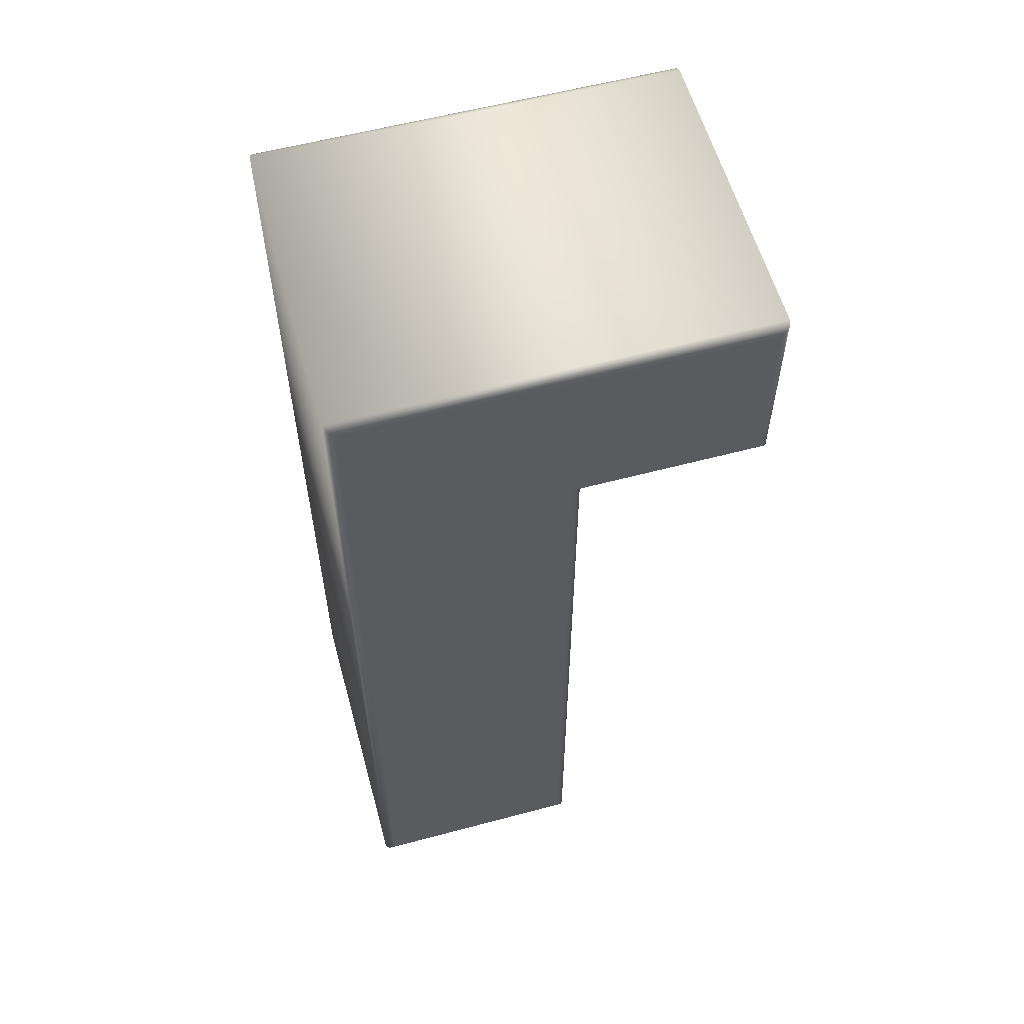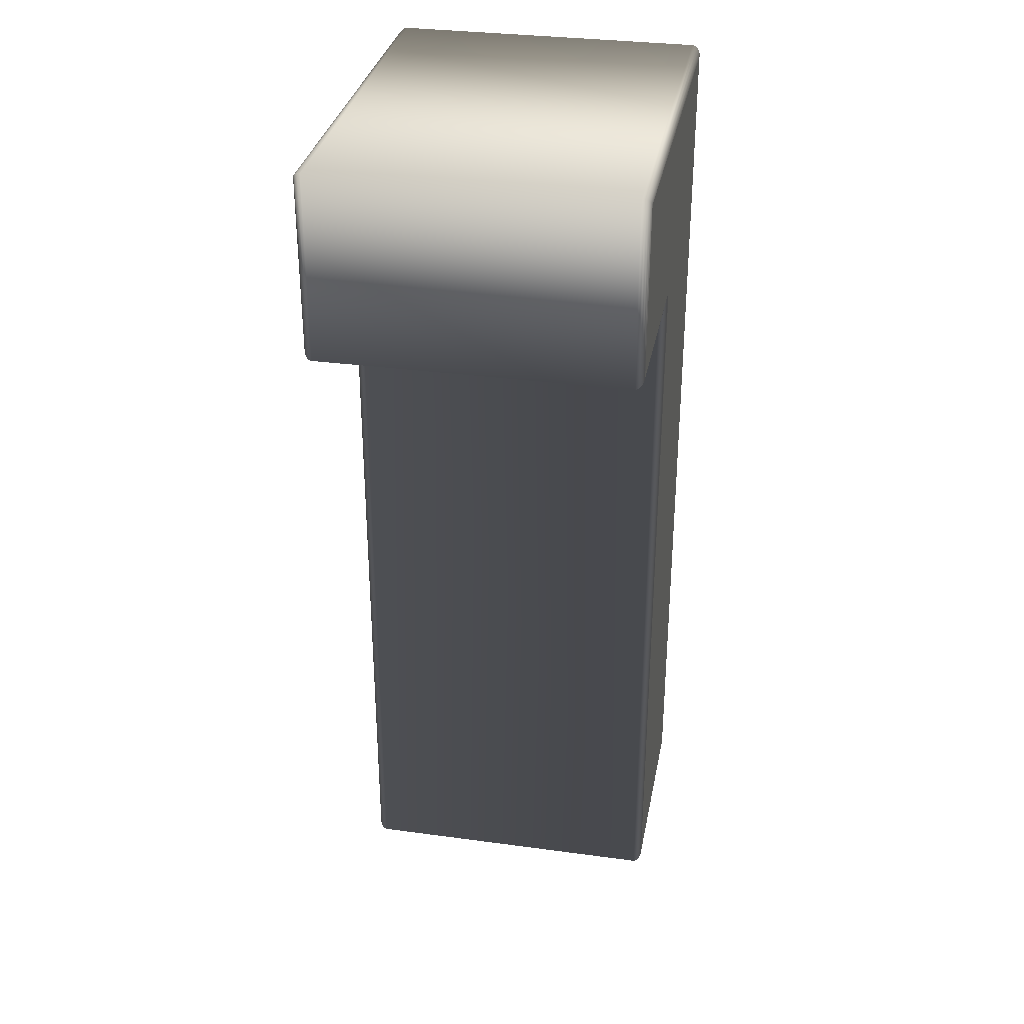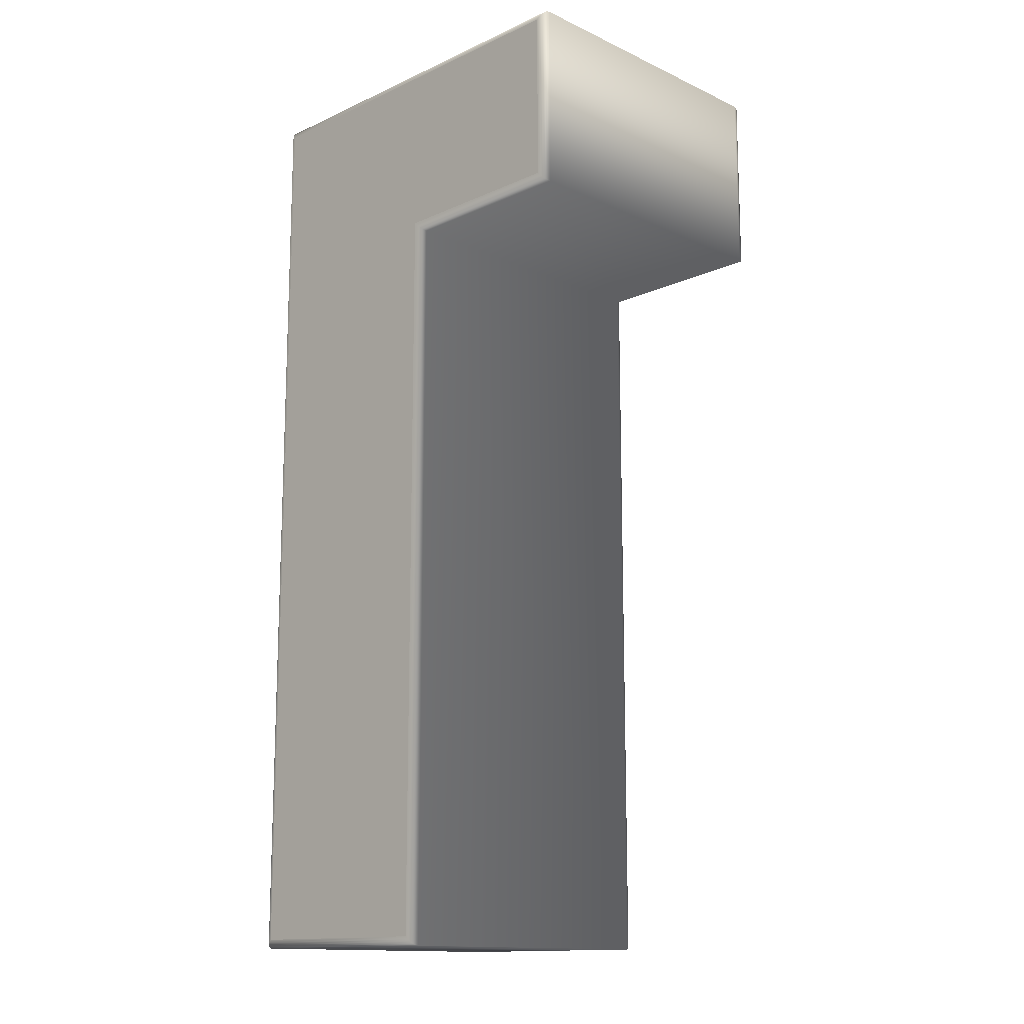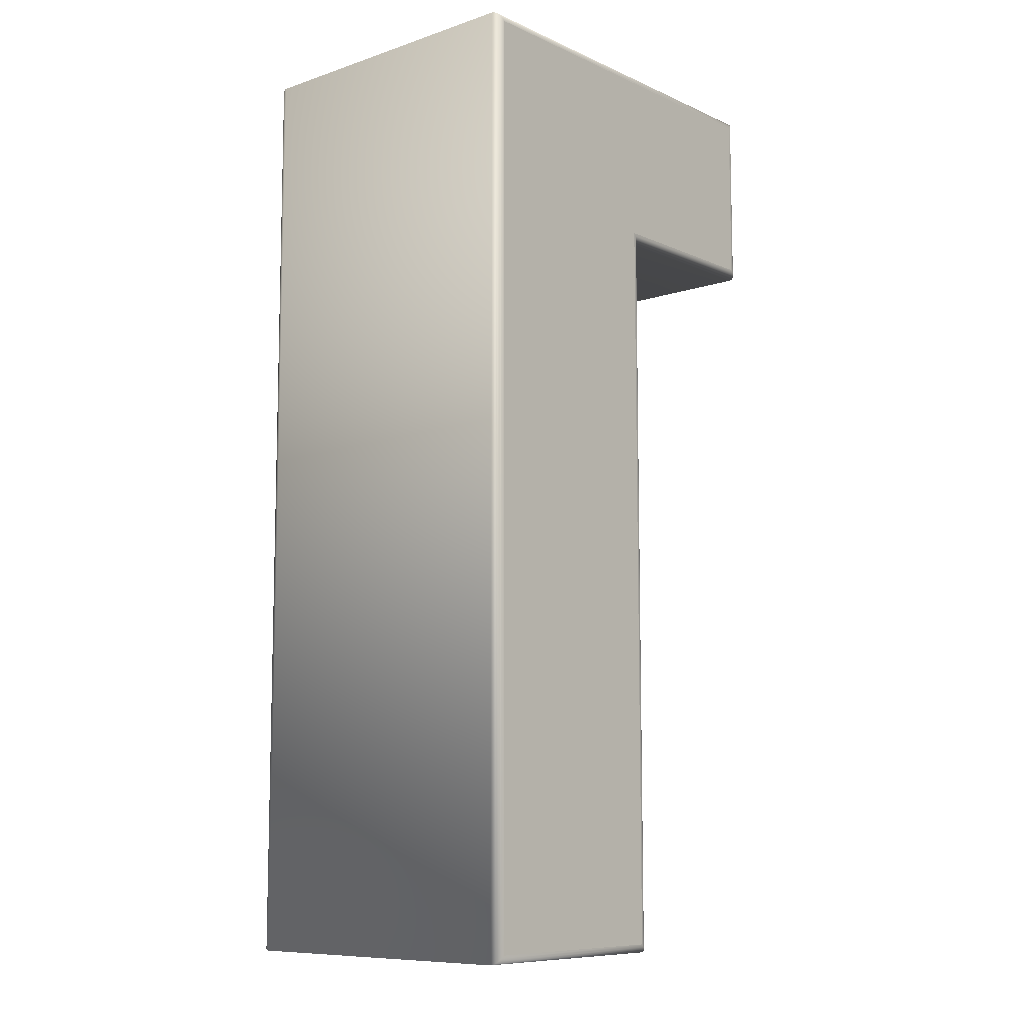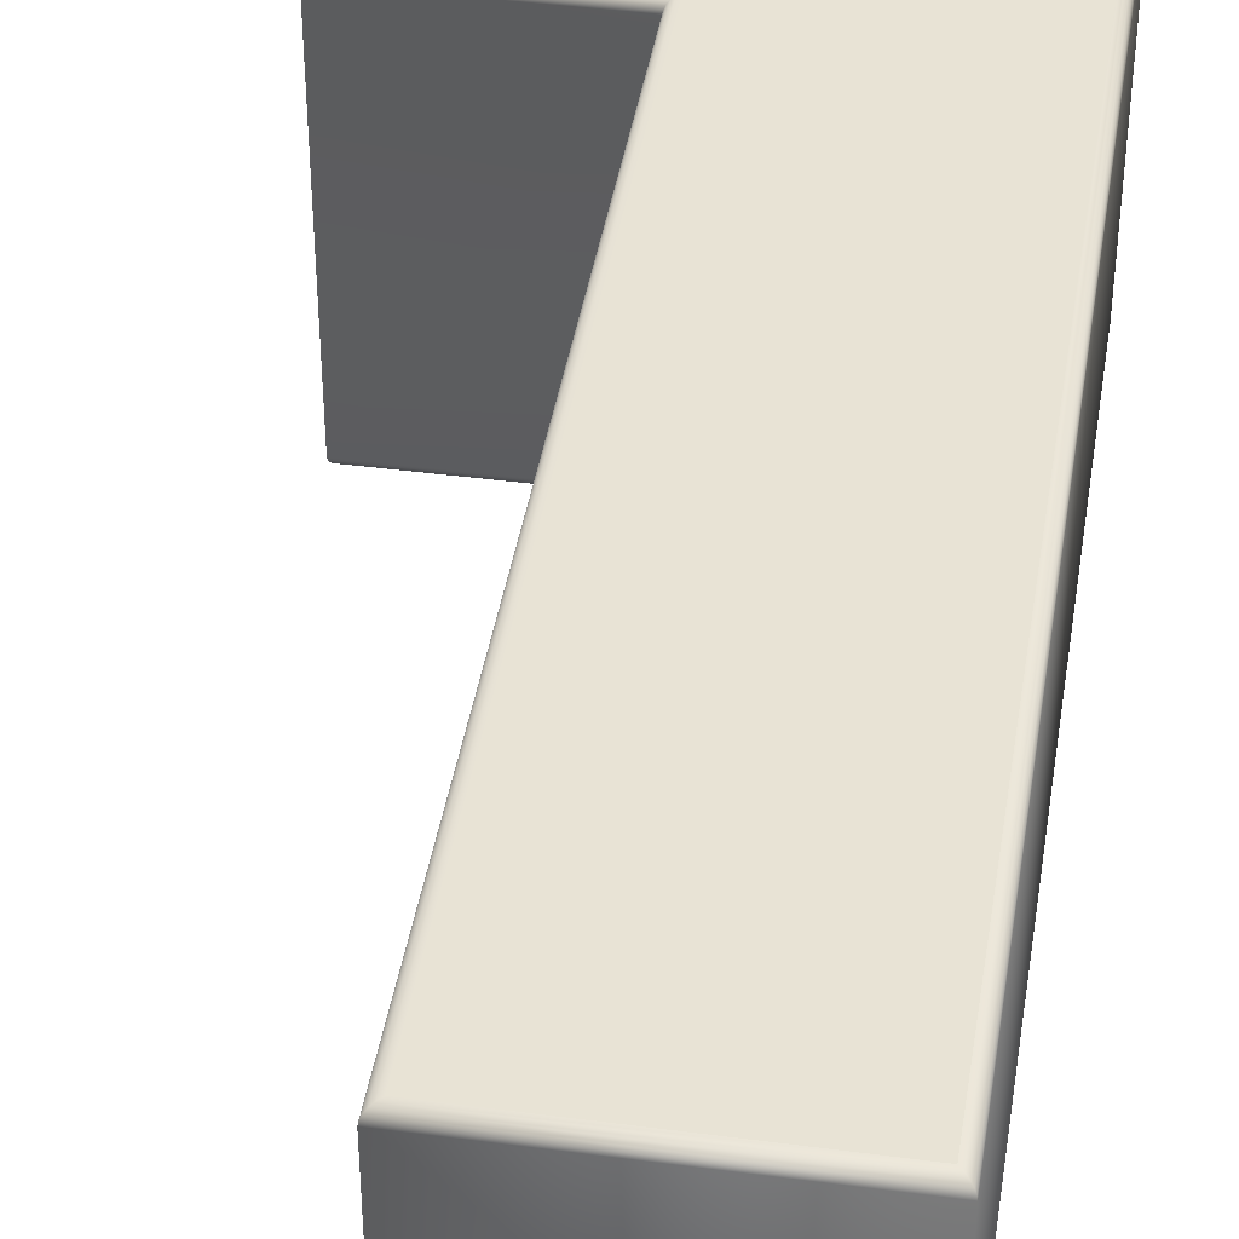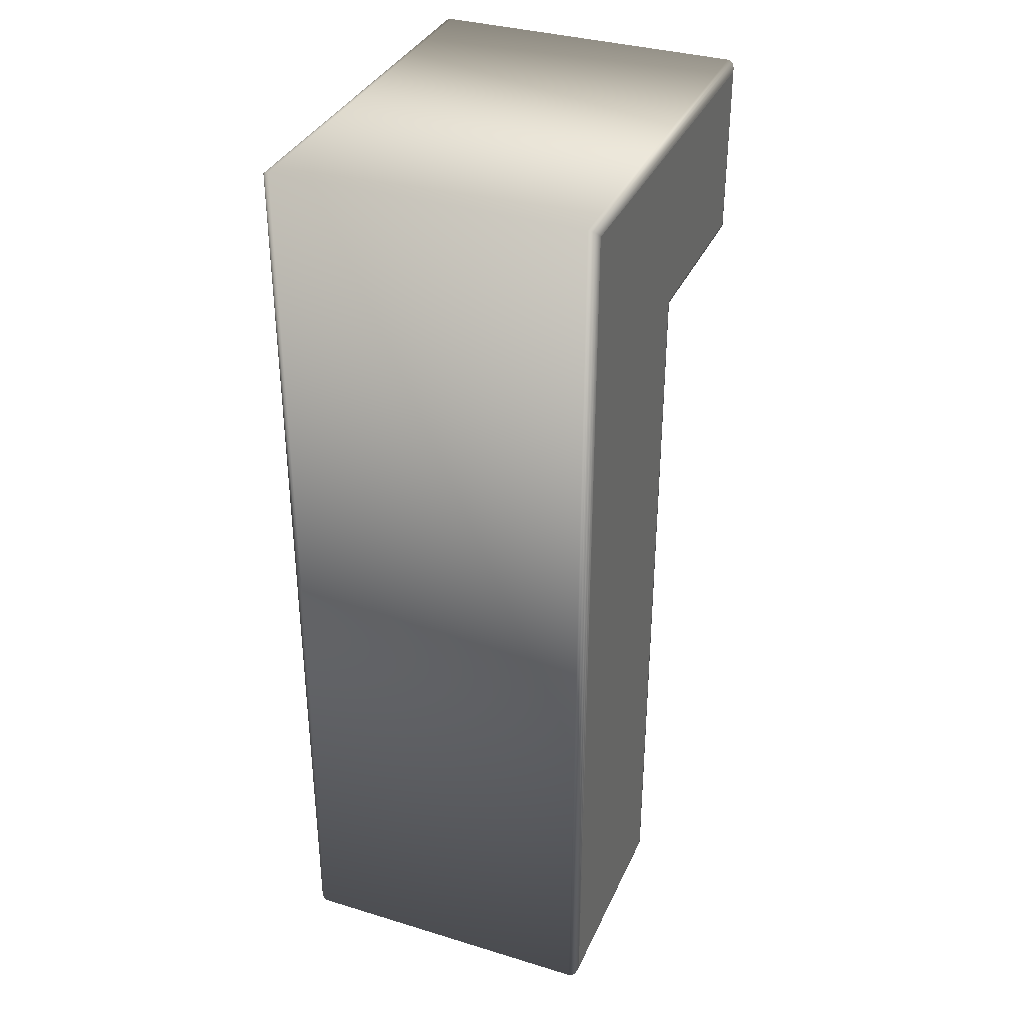
<metadata>
{"format":"obj","ext":"obj","renderer":"f3d","projection":"perspective","resolution":1024,"background":"white","views":[{"elev":58.4,"azim":164.6,"up":"+Y"},{"elev":32.4,"azim":-79.3,"up":"+Y"},{"elev":-14.1,"azim":-135.1,"up":"+Y"},{"elev":-9.3,"azim":131.0,"up":"+Y"},{"elev":41.3,"azim":9.1,"up":"+Z"},{"elev":35.1,"azim":112.0,"up":"+Y"}]}
</metadata>
<code>
v -0.3294 1.053 0.184
v 0.1207 1.053 0.184
v 0.1207 0.01 0.184
v -0.1207 0.01 0.184
v -0.1207 0.8595 0.184
v -0.3294 0.8595 0.184
v -0.3294 1.053 -0.184
v 0.1207 1.053 -0.184
v 0.1207 0.01 -0.184
v -0.1207 0.01 -0.184
v -0.1207 0.8595 -0.184
v -0.3294 0.8595 -0.184
v -0.3294 1.053 -0.184
v -0.3324 1.056 -0.1835
v -0.3352 1.059 -0.1821
v -0.3374 1.061 -0.1799
v -0.3389 1.063 -0.1771
v -0.3394 1.063 -0.174
v -0.3394 1.063 0.174
v -0.3389 1.063 0.1771
v -0.3374 1.061 0.1799
v -0.3352 1.059 0.1821
v -0.3324 1.056 0.1835
v -0.3294 1.053 0.184
v 0.1207 1.053 -0.184
v 0.1238 1.056 -0.1835
v 0.1266 1.059 -0.1821
v 0.1288 1.061 -0.1799
v 0.1302 1.063 -0.1771
v 0.1307 1.063 -0.174
v 0.1307 1.063 0.174
v 0.1302 1.063 0.1771
v 0.1288 1.061 0.1799
v 0.1266 1.059 0.1821
v 0.1238 1.056 0.1835
v 0.1207 1.053 0.184
v 0.1207 0.01 -0.184
v 0.1238 0.00691 -0.1835
v 0.1266 0.004122 -0.1821
v 0.1288 0.00191 -0.1799
v 0.1302 0.000489 -0.1771
v 0.1307 0 -0.174
v 0.1307 -0 0.174
v 0.1302 0.000489 0.1771
v 0.1288 0.00191 0.1799
v 0.1266 0.004122 0.1821
v 0.1238 0.00691 0.1835
v 0.1207 0.01 0.184
v -0.1207 0.01 -0.184
v -0.1238 0.00691 -0.1835
v -0.1266 0.004122 -0.1821
v -0.1288 0.00191 -0.1799
v -0.1302 0.000489 -0.1771
v -0.1307 0 -0.174
v -0.1307 -0 0.174
v -0.1302 0.000489 0.1771
v -0.1288 0.00191 0.1799
v -0.1266 0.004122 0.1821
v -0.1238 0.00691 0.1835
v -0.1207 0.01 0.184
v -0.1207 0.8595 -0.184
v -0.1238 0.8564 -0.1835
v -0.1266 0.8536 -0.1821
v -0.1288 0.8514 -0.1799
v -0.1302 0.85 -0.1771
v -0.1307 0.8495 -0.174
v -0.1307 0.8495 0.174
v -0.1302 0.85 0.1771
v -0.1288 0.8514 0.1799
v -0.1266 0.8536 0.1821
v -0.1238 0.8564 0.1835
v -0.1207 0.8595 0.184
v -0.3294 0.8595 -0.184
v -0.3324 0.8564 -0.1835
v -0.3352 0.8536 -0.1821
v -0.3374 0.8514 -0.1799
v -0.3389 0.85 -0.1771
v -0.3394 0.8495 -0.174
v -0.3394 0.8495 0.174
v -0.3389 0.85 0.1771
v -0.3374 0.8514 0.1799
v -0.3352 0.8536 0.1821
v -0.3324 0.8564 0.1835
v -0.3294 0.8595 0.184
f 6 2 1
f 6 5 2
f 5 3 2
f 4 3 5
f 12 7 8
f 12 8 11
f 11 8 9
f 10 11 9
f 14 26 25 13
f 15 27 26 14
f 16 28 27 15
f 17 29 28 16
f 18 30 29 17
f 19 31 30 18
f 20 32 31 19
f 21 33 32 20
f 22 34 33 21
f 23 35 34 22
f 24 36 35 23
f 26 38 37 25
f 27 39 38 26
f 28 40 39 27
f 29 41 40 28
f 30 42 41 29
f 31 43 42 30
f 32 44 43 31
f 33 45 44 32
f 34 46 45 33
f 35 47 46 34
f 36 48 47 35
f 38 50 49 37
f 39 51 50 38
f 40 52 51 39
f 41 53 52 40
f 42 54 53 41
f 43 55 54 42
f 44 56 55 43
f 45 57 56 44
f 46 58 57 45
f 47 59 58 46
f 48 60 59 47
f 50 62 61 49
f 51 63 62 50
f 52 64 63 51
f 53 65 64 52
f 54 66 65 53
f 55 67 66 54
f 56 68 67 55
f 57 69 68 56
f 58 70 69 57
f 59 71 70 58
f 60 72 71 59
f 62 74 73 61
f 63 75 74 62
f 64 76 75 63
f 65 77 76 64
f 66 78 77 65
f 67 79 78 66
f 68 80 79 67
f 69 81 80 68
f 70 82 81 69
f 71 83 82 70
f 72 84 83 71
f 74 14 13 73
f 75 15 14 74
f 76 16 15 75
f 77 17 16 76
f 78 18 17 77
f 79 19 18 78
f 80 20 19 79
f 81 21 20 80
f 82 22 21 81
f 83 23 22 82
f 84 24 23 83

</code>
